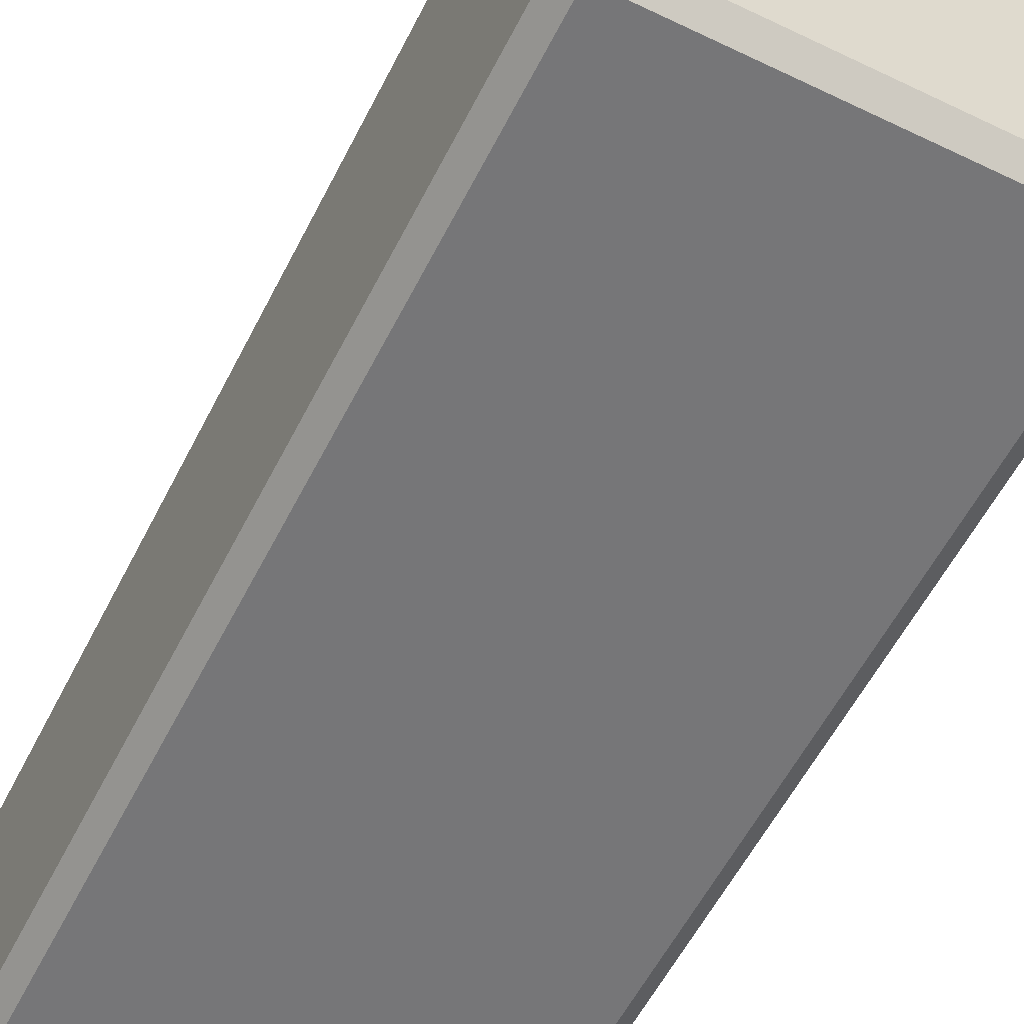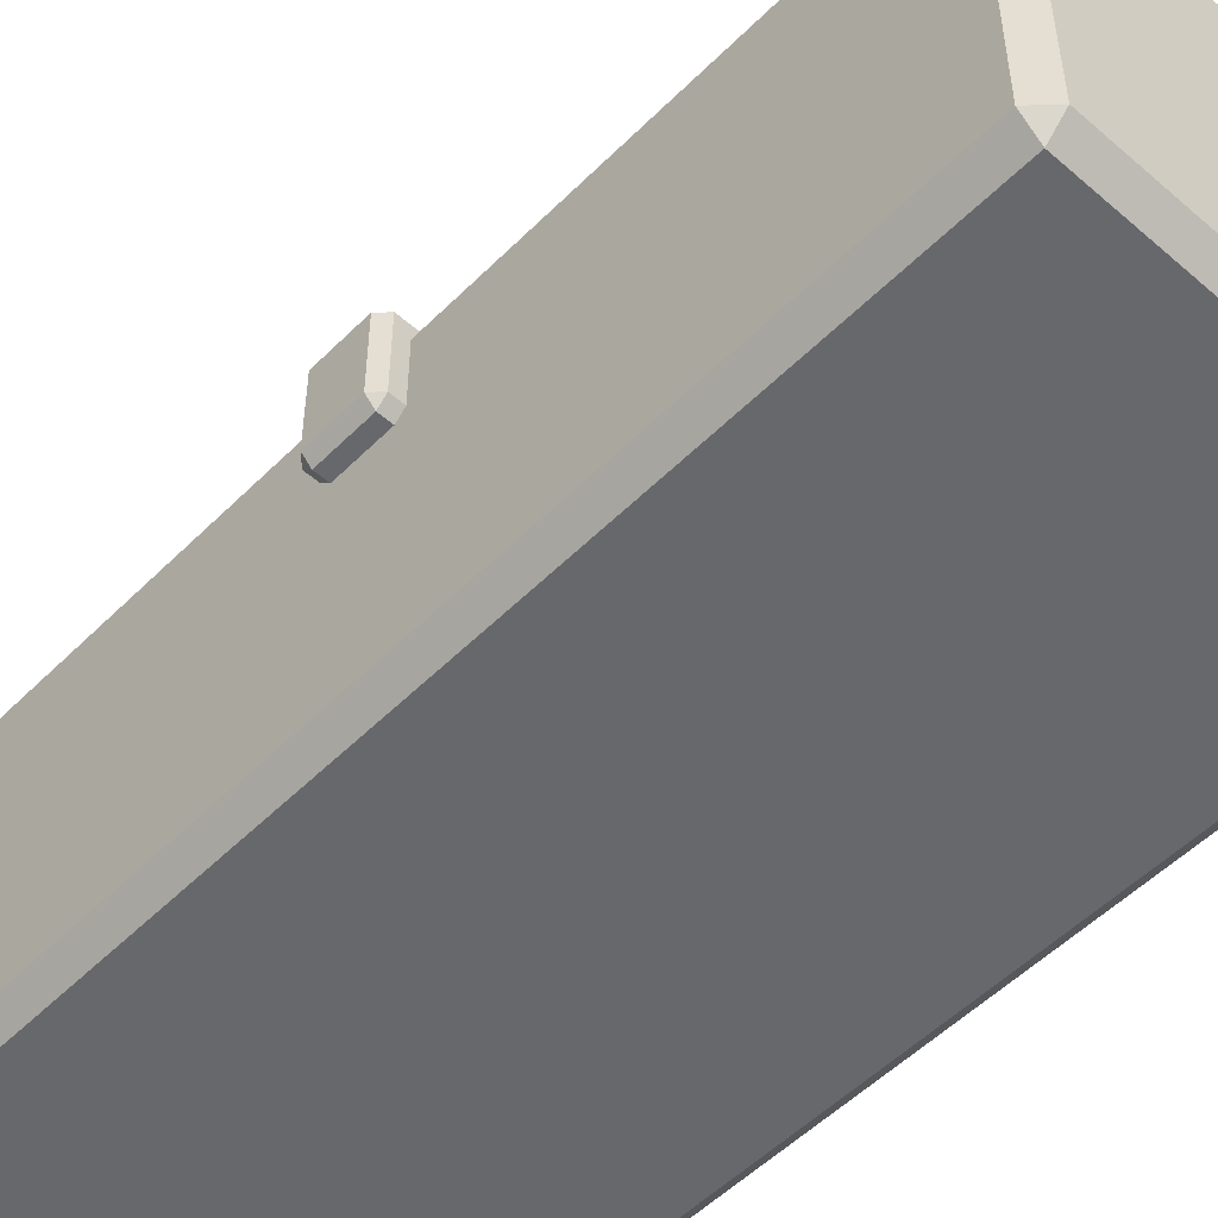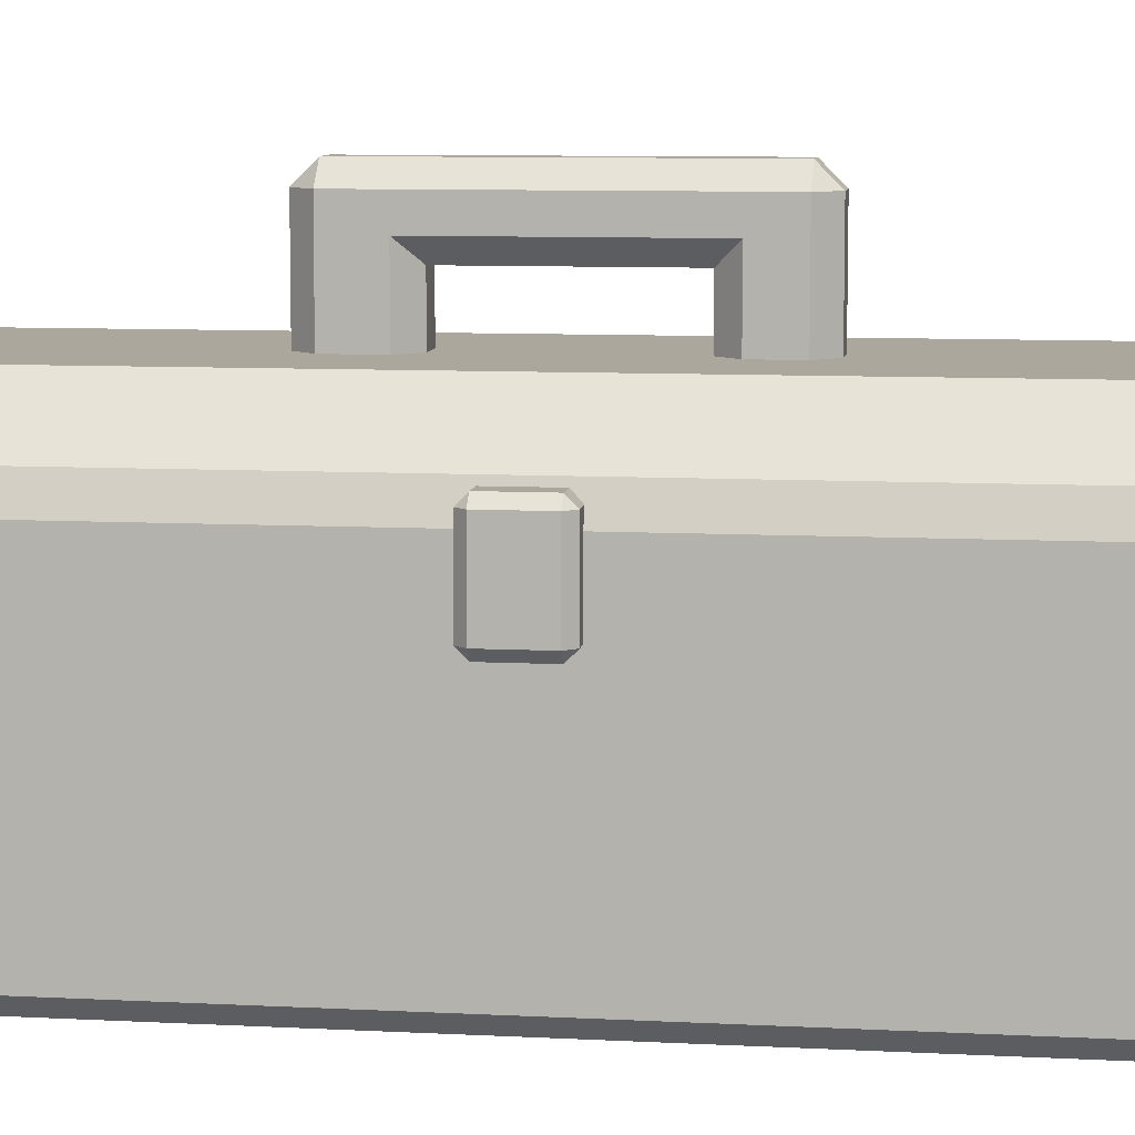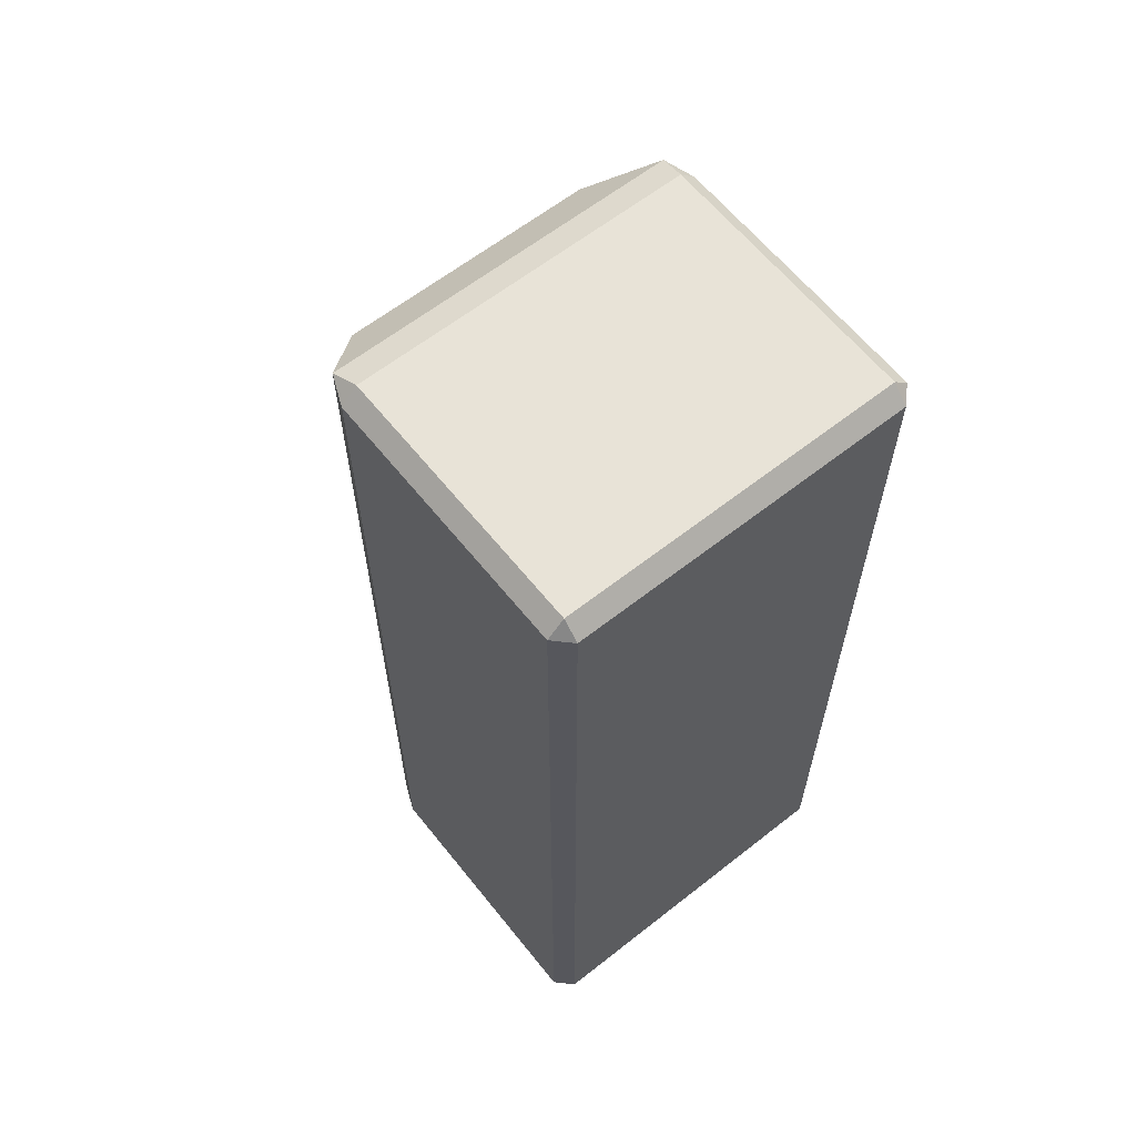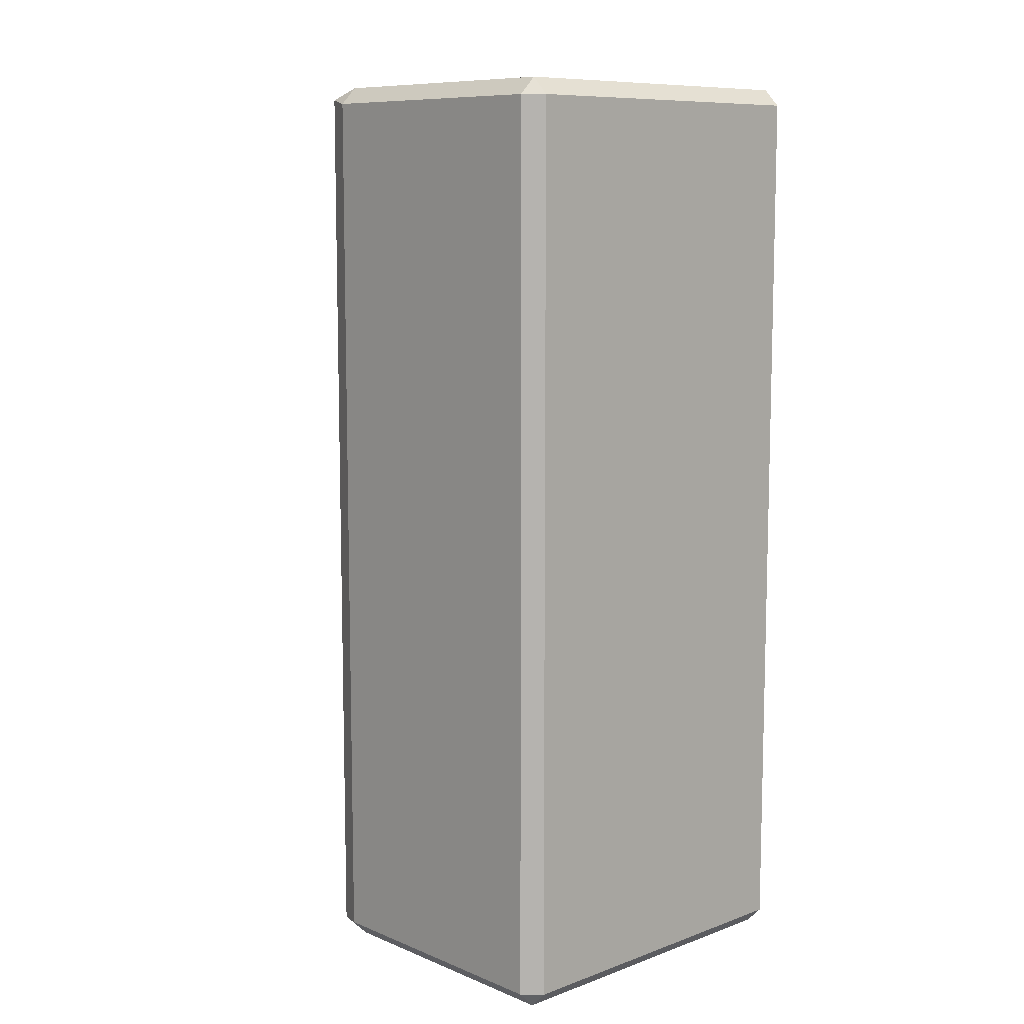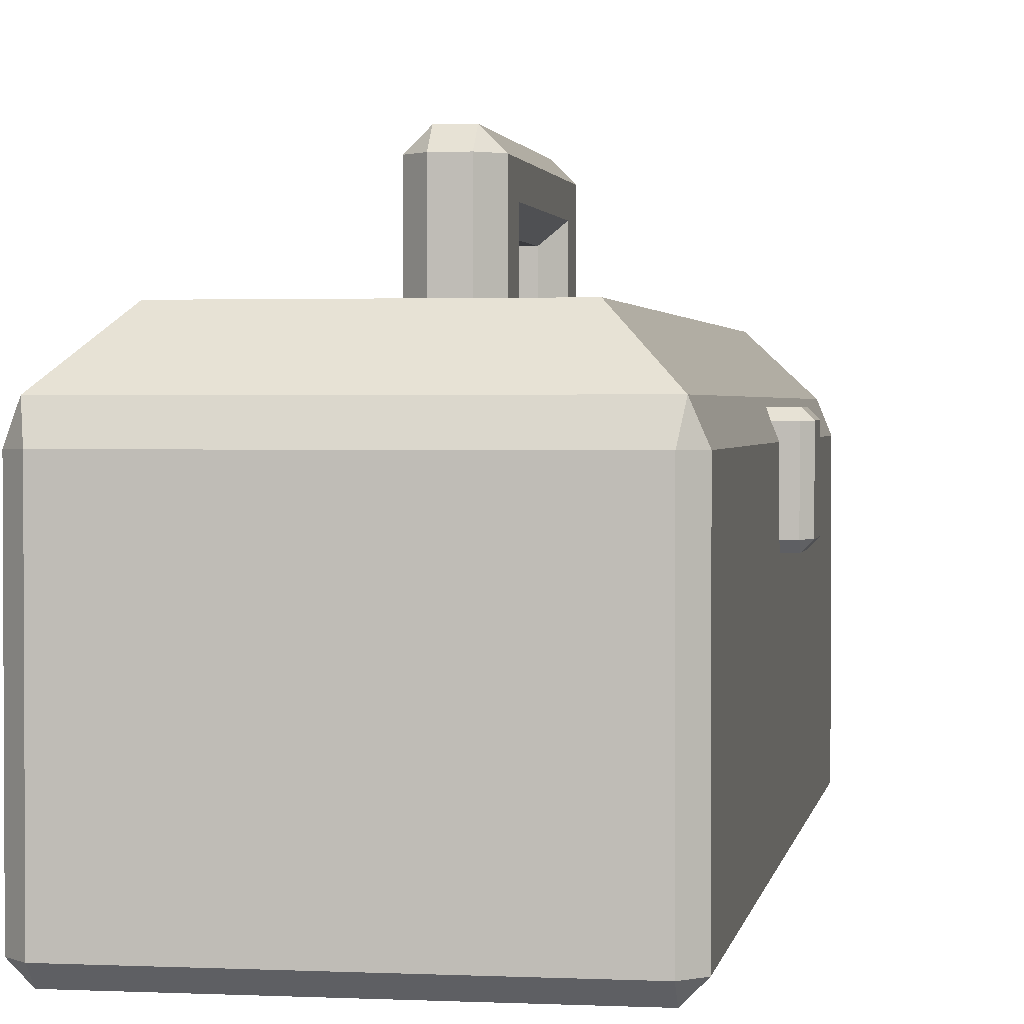
<metadata>
{"format":"obj","ext":"obj","renderer":"f3d","projection":"perspective","resolution":1024,"background":"white","views":[{"elev":-56.9,"azim":-26.6,"up":"+Y"},{"elev":-52.4,"azim":136.9,"up":"+Y"},{"elev":8.4,"azim":98.3,"up":"+Y"},{"elev":62.2,"azim":-38.6,"up":"+Z"},{"elev":9.4,"azim":-43.3,"up":"+Z"},{"elev":1.8,"azim":9.4,"up":"+Y"}]}
</metadata>
<code>
o Toolbox
v -0.1194 0.03507 0.2894
v -0.1194 0.03507 -0.2894
v 0.06097 0.03507 0.2894
v 0.06097 0.03507 -0.2894
v -0.1649 -0.2171 0.3229
v -0.1529 -0.2291 0.3229
v -0.1529 -0.2171 0.3349
v -0.1649 -0.2171 -0.3229
v -0.1529 -0.2171 -0.3349
v -0.1529 -0.2291 -0.3229
v 0.1065 -0.2171 0.3229
v 0.0945 -0.2171 0.3349
v 0.0945 -0.2291 0.3229
v 0.0945 -0.2171 -0.3349
v 0.1065 -0.2171 -0.3229
v 0.0945 -0.2291 -0.3229
v -0.1649 -0.02246 0.3229
v -0.1529 -0.02246 0.3349
v -0.1564 -0.001974 0.3264
v -0.1649 -0.02246 -0.3229
v -0.1564 -0.001974 -0.3264
v -0.1529 -0.02246 -0.3349
v 0.1065 -0.02246 0.3229
v 0.09801 -0.001974 0.3264
v 0.0945 -0.02246 0.3349
v 0.0945 -0.02246 -0.3349
v 0.09801 -0.001974 -0.3264
v 0.1065 -0.02246 -0.3229
v -0.03938 0.002316 0.1053
v -0.03938 0.01538 0.1183
v -0.05244 0.01538 0.1053
v -0.03938 0.07193 0.1183
v -0.05244 0.07193 0.1053
v -0.03938 0.002316 0.07293
v -0.05244 0.01538 0.07293
v -0.03938 0.01538 0.05986
v -0.05244 0.08499 0.07293
v -0.03938 0.07193 0.05986
v -0.01904 0.002316 0.1053
v -0.005973 0.01538 0.1053
v -0.01904 0.01538 0.1183
v -0.005973 0.07193 0.1053
v -0.01904 0.07193 0.1183
v -0.01904 0.002316 0.07293
v -0.01904 0.01538 0.05986
v -0.005973 0.01538 0.07293
v -0.01904 0.07193 0.05986
v -0.005973 0.08499 0.07293
v -0.05244 0.1043 0.1053
v -0.03938 0.1043 0.1183
v -0.03938 0.1174 0.1053
v -0.03938 0.1174 0.05986
v -0.05244 0.1043 0.05986
v -0.005973 0.1043 0.05986
v -0.01904 0.1174 0.05986
v -0.005973 0.1043 0.1053
v -0.01904 0.1174 0.1053
v -0.01904 0.1043 0.1183
v -0.05244 0.08499 -0.07523
v -0.03938 0.07193 -0.06217
v -0.01904 0.07193 -0.06217
v -0.005973 0.08499 -0.07523
v -0.03938 0.1174 -0.06217
v -0.05244 0.1043 -0.06217
v -0.005973 0.1043 -0.06217
v -0.01904 0.1174 -0.06217
v -0.03938 0.07193 -0.1163
v -0.05244 0.07193 -0.1033
v -0.005973 0.07193 -0.1033
v -0.01904 0.07193 -0.1163
v -0.03938 0.1174 -0.1033
v -0.03938 0.1043 -0.1163
v -0.05244 0.1043 -0.1033
v -0.01904 0.1174 -0.1033
v -0.005973 0.1043 -0.1033
v -0.01904 0.1043 -0.1163
v -0.03938 0.01538 -0.06217
v -0.05244 0.01538 -0.07523
v -0.03938 0.002316 -0.07523
v -0.01904 0.01538 -0.06217
v -0.01904 0.002316 -0.07523
v -0.005973 0.01538 -0.07523
v -0.03938 0.01538 -0.1163
v -0.03938 0.002316 -0.1033
v -0.05244 0.01538 -0.1033
v -0.01904 0.01538 -0.1163
v -0.005973 0.01538 -0.1033
v -0.01904 0.002316 -0.1033
v 0.09846 -0.0734 0.01848
v 0.09846 -0.06707 0.02482
v 0.09212 -0.06707 0.01848
v 0.09846 -0.01268 0.02482
v 0.09846 -0.006344 0.01848
v 0.09212 -0.01268 0.01848
v 0.09846 -0.0734 -0.01848
v 0.09212 -0.06707 -0.01848
v 0.09846 -0.06707 -0.02482
v 0.09846 -0.006344 -0.01848
v 0.09846 -0.01268 -0.02482
v 0.09212 -0.01268 -0.01848
v 0.1157 -0.0734 0.01848
v 0.1221 -0.06707 0.01848
v 0.1157 -0.06707 0.02482
v 0.1157 -0.006344 0.01848
v 0.1157 -0.01268 0.02482
v 0.1221 -0.01268 0.01848
v 0.1157 -0.0734 -0.01848
v 0.1157 -0.06707 -0.02482
v 0.1221 -0.06707 -0.01848
v 0.1157 -0.006344 -0.01848
v 0.1221 -0.01268 -0.01848
v 0.1157 -0.01268 -0.02482
f 4 2 1 3
f 3 1 19 24
f 9 22 26 14
f 12 25 18 7
f 15 28 23 11
f 2 4 27 21
f 4 3 24 27
f 1 2 21 19
f 5 17 20 8
f 5 6 7
f 8 9 10
f 11 12 13
f 14 15 16
f 17 18 19
f 20 21 22
f 23 24 25
f 26 27 28
f 10 6 5 8
f 16 10 9 14
f 13 16 15 11
f 6 13 12 7
f 20 17 19 21
f 26 22 21 27
f 23 28 27 24
f 18 25 24 19
f 11 23 25 12
f 17 5 7 18
f 22 9 8 20
f 28 15 14 26
f 10 16 13 6
f 41 43 32 30
f 47 38 60 61
f 42 48 54 56
f 37 33 49 53
f 31 33 37 35
f 54 48 62 65
f 52 55 66 63
f 32 43 58 50
f 36 38 47 45
f 46 48 42 40
f 67 70 86 83
f 61 60 77 80
f 37 53 64 59
f 55 52 51 57
f 81 79 84 88
f 69 62 82 87
f 70 67 72 76
f 59 68 85 78
f 65 62 69 75
f 59 64 73 68
f 63 66 74 71
f 29 30 31
f 34 35 36
f 39 40 41
f 44 45 46
f 49 50 51
f 56 57 58
f 71 72 73
f 74 75 76
f 77 78 79
f 80 81 82
f 83 84 85
f 86 87 88
f 34 29 31 35
f 30 32 33 31
f 38 36 35 37
f 44 34 36 45
f 48 46 45 47
f 39 44 46 40
f 43 41 40 42
f 29 39 41 30
f 51 52 53 49
f 55 57 56 54
f 57 51 50 58
f 58 43 42 56
f 32 50 49 33
f 52 63 64 53
f 60 38 37 59
f 54 65 66 55
f 62 48 47 61
f 71 74 76 72
f 70 76 75 69
f 72 67 68 73
f 65 75 74 66
f 73 64 63 71
f 79 81 80 77
f 83 86 88 84
f 81 88 87 82
f 78 85 84 79
f 69 87 86 70
f 85 68 67 83
f 77 60 59 78
f 82 62 61 80
f 34 44 39 29
f 103 105 92 90
f 109 111 106 102
f 110 98 93 104
f 91 94 100 96
f 97 99 112 108
f 89 90 91
f 92 93 94
f 95 96 97
f 98 99 100
f 101 102 103
f 104 105 106
f 107 108 109
f 110 111 112
f 95 89 91 96
f 90 92 94 91
f 93 98 100 94
f 99 97 96 100
f 107 95 97 108
f 98 110 112 99
f 111 109 108 112
f 101 107 109 102
f 110 104 106 111
f 105 103 102 106
f 89 101 103 90
f 104 93 92 105
f 95 107 101 89

</code>
